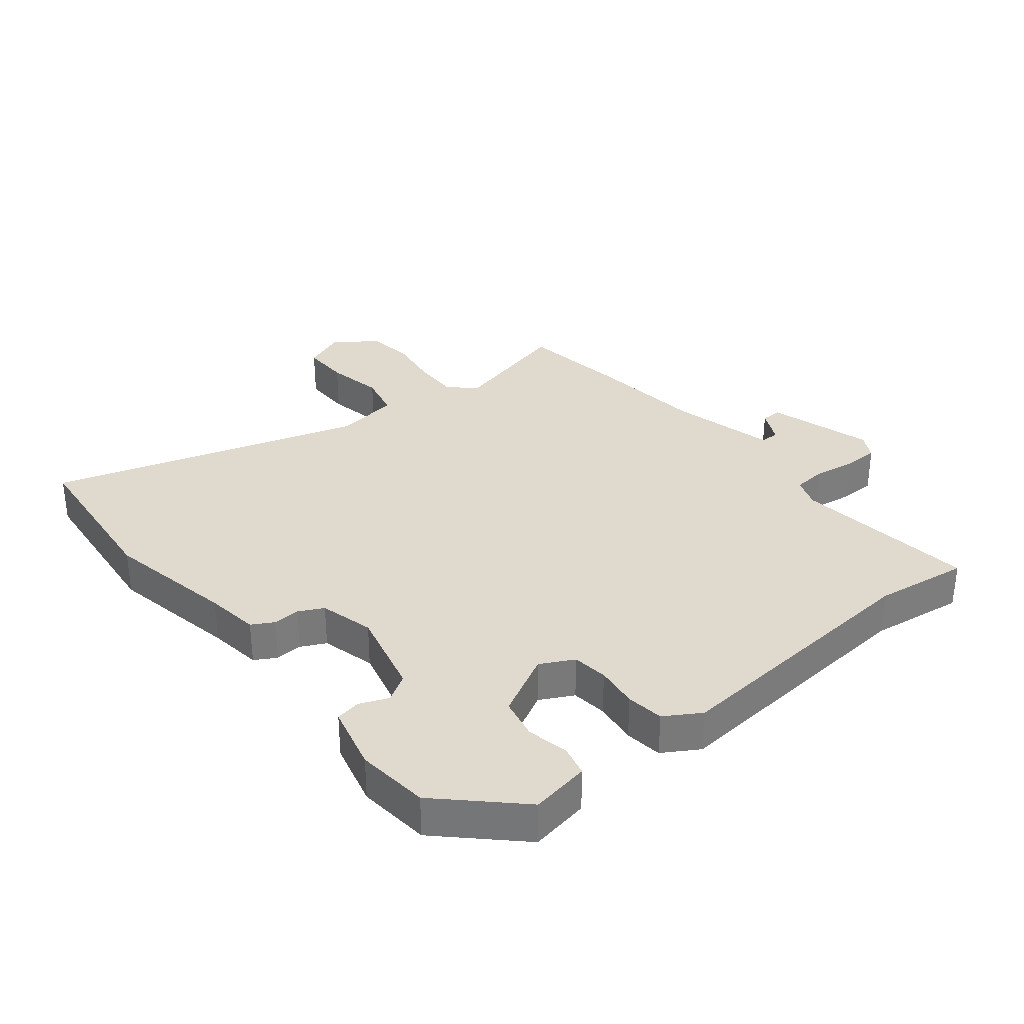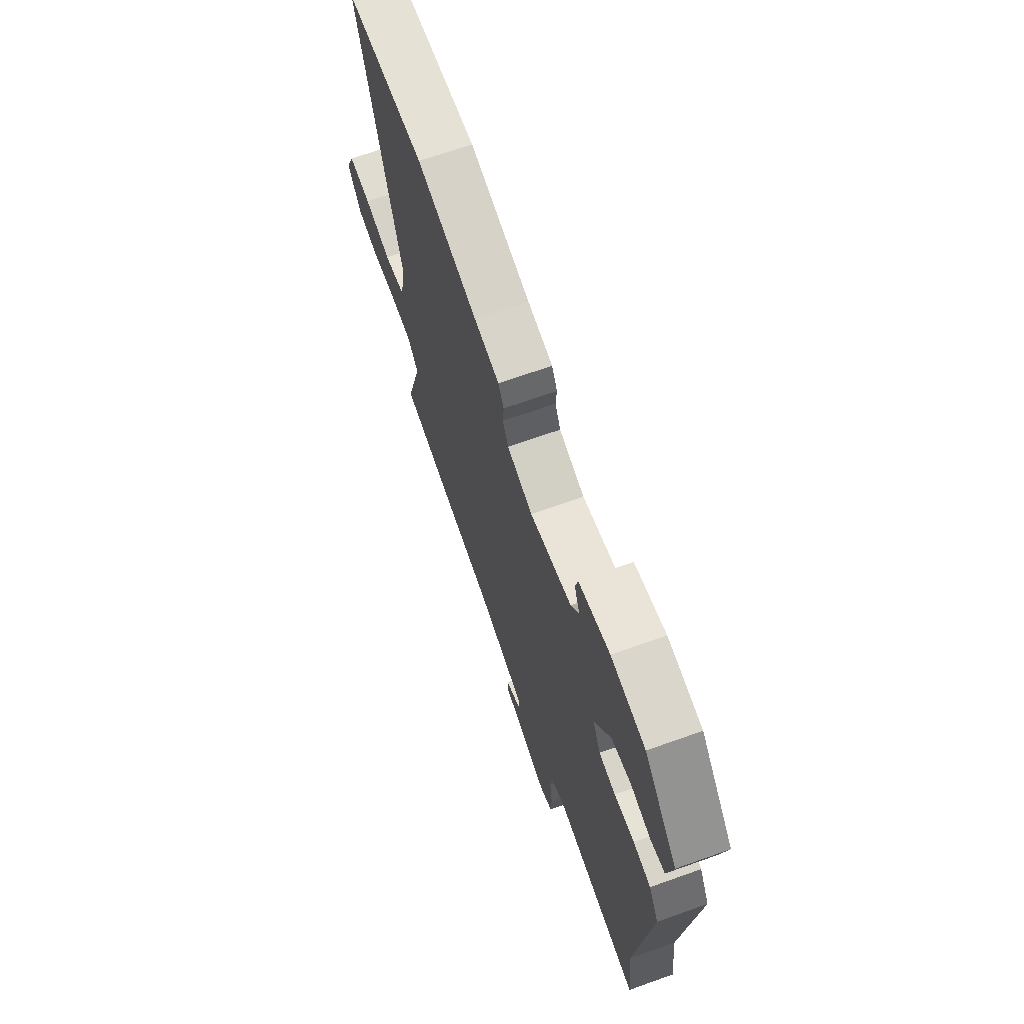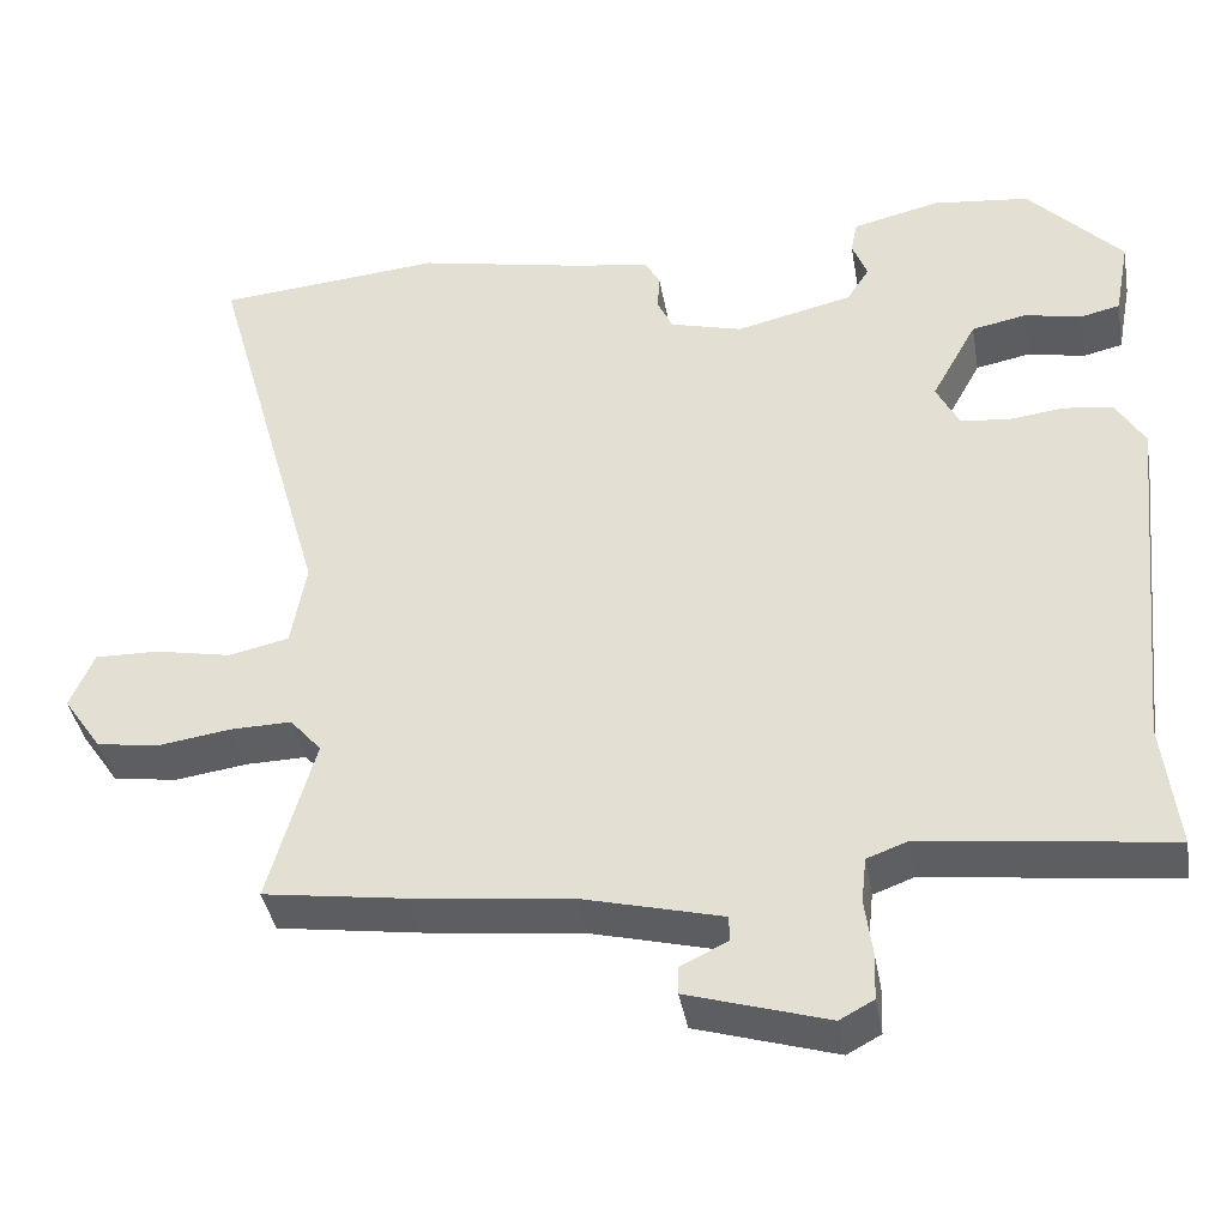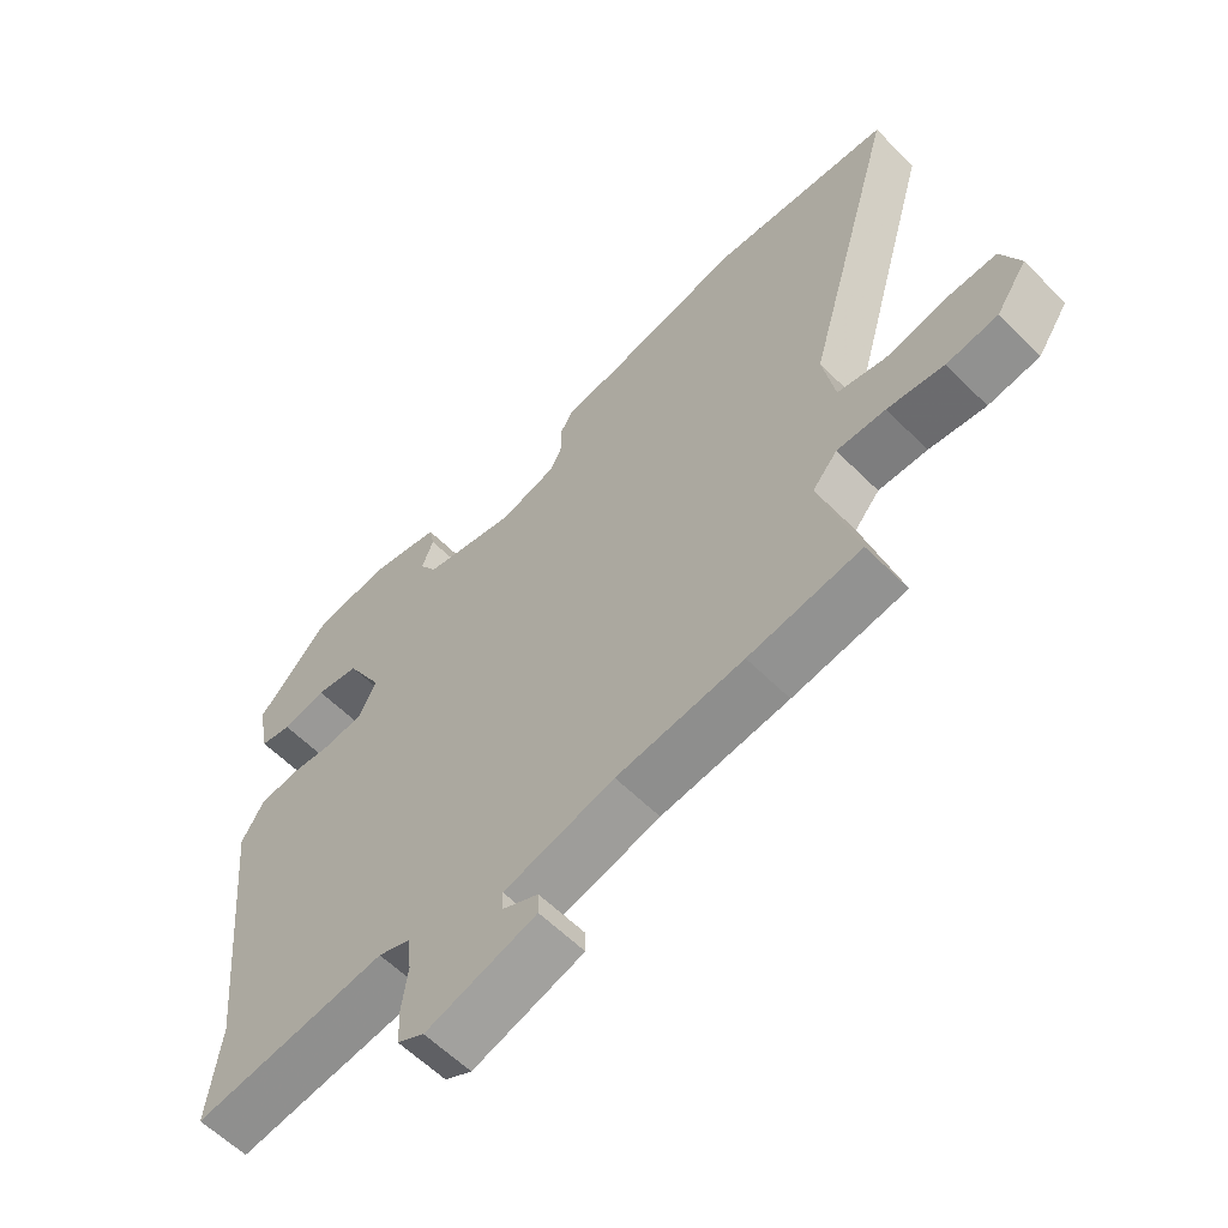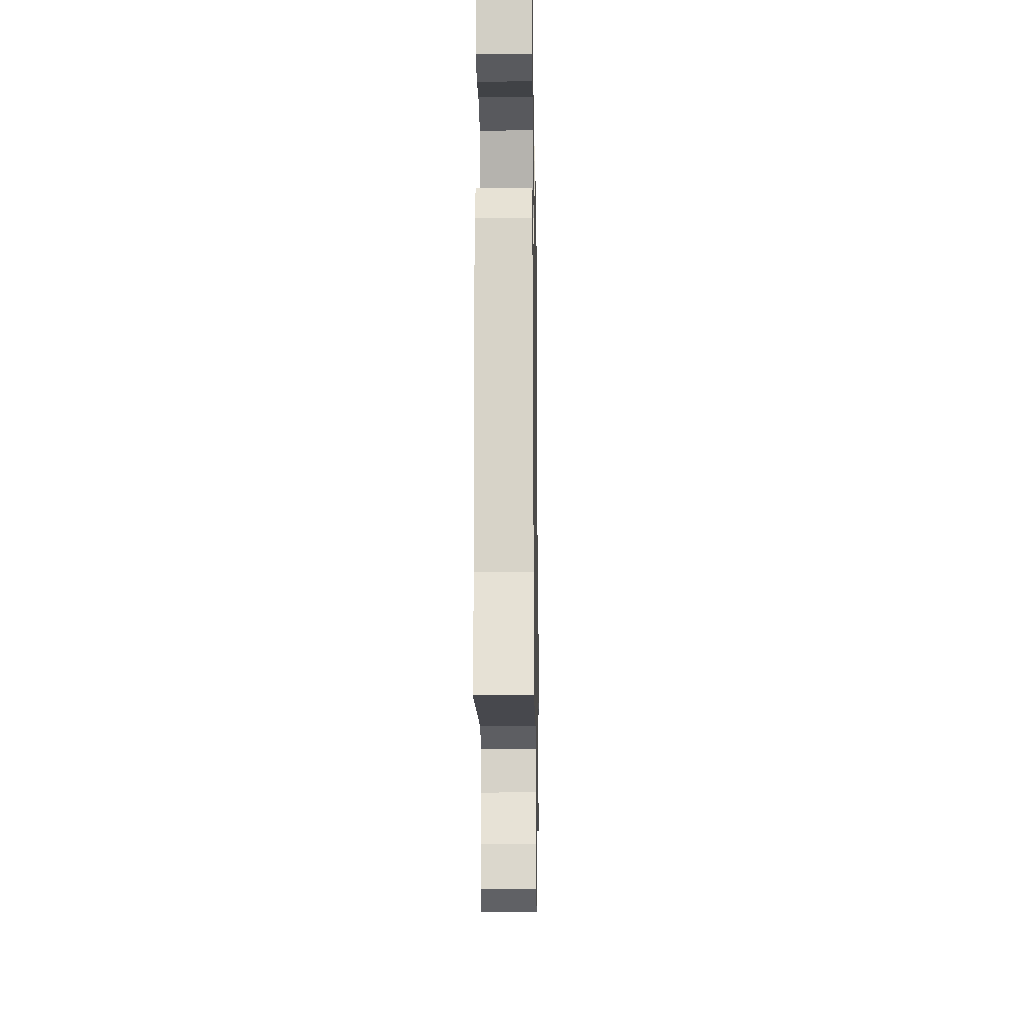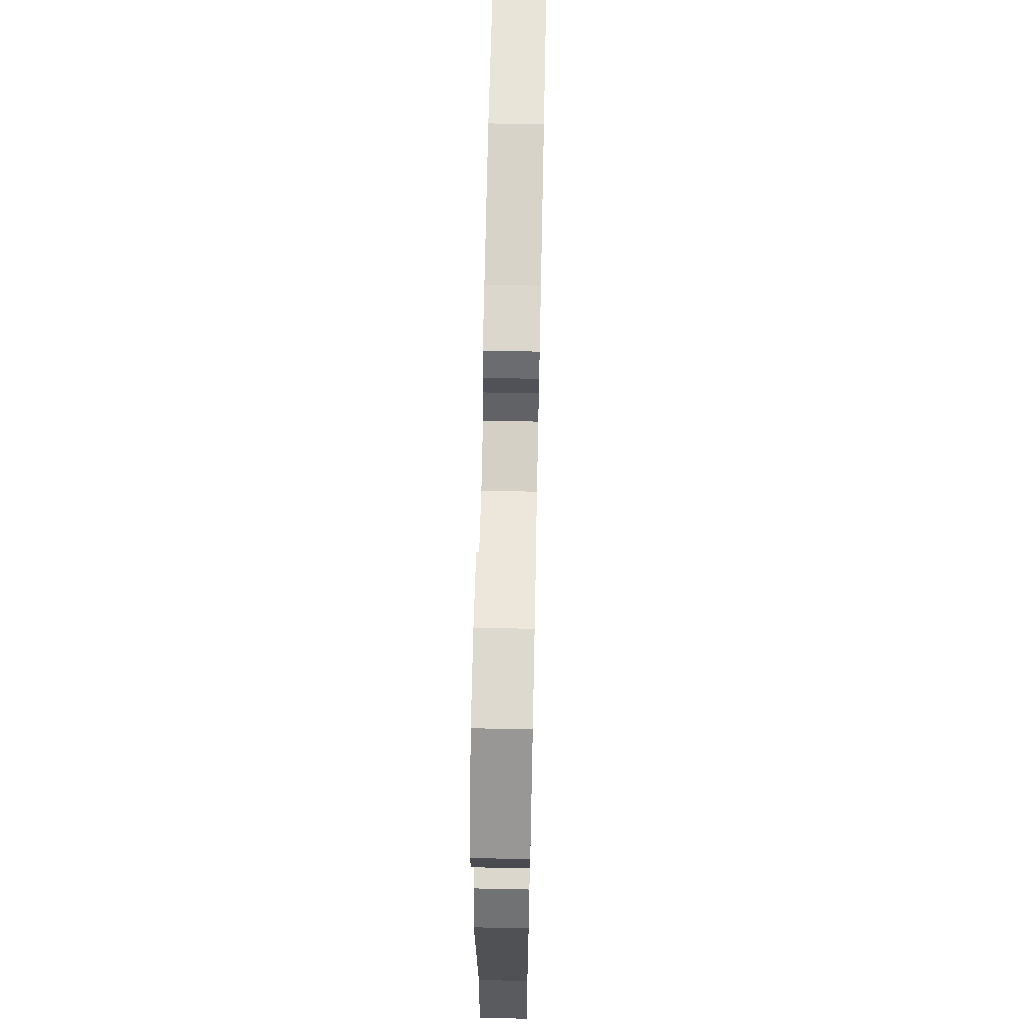
<metadata>
{"format":"obj","ext":"obj","renderer":"f3d","projection":"perspective","resolution":1024,"background":"white","views":[{"elev":32.6,"azim":52.0,"up":"+Y"},{"elev":68.1,"azim":70.4,"up":"+Z"},{"elev":-39.9,"azim":10.0,"up":"+Z"},{"elev":-59.8,"azim":-135.5,"up":"+Z"},{"elev":-19.1,"azim":90.9,"up":"+Z"},{"elev":64.7,"azim":91.2,"up":"+Z"}]}
</metadata>
<code>
v 0.488 0.07 -0.398
v 0.506 0.07 -0.551
v 0.209 0.07 -0.513
v 0.16 0.07 -0.531
v 0.154 0.07 -0.586
v 0.163 0.07 -0.654
v 0.161 0.07 -0.711
v 0.12 0.07 -0.733
v -0.049 0.07 -0.681
v -0.048 0.07 -0.647
v 0.008 0.07 -0.62
v 0.008 0.07 -0.589
v -0.161 0.07 -0.545
v -0.354 0.07 -0.522
v -0.525 0.07 -0.496
v -0.469 0.07 -0.296
v -0.507 0.07 -0.252
v -0.581 0.07 -0.253
v -0.667 0.07 -0.265
v -0.745 0.07 -0.254
v -0.792 0.07 -0.185
v -0.763 0.07 -0.117
v -0.685 0.07 -0.119
v -0.593 0.07 -0.138
v -0.52 0.07 -0.122
v -0.502 0.07 -0.019
v -0.645 0.07 0.488
v -0.372 0.07 0.511
v -0.163 0.07 0.467
v -0.077 0.07 0.454
v -0.058 0.07 0.419
v -0.061 0.07 0.375
v -0.042 0.07 0.335
v 0.045 0.07 0.311
v 0.187 0.07 0.344
v 0.214 0.07 0.387
v 0.196 0.07 0.434
v 0.204 0.07 0.474
v 0.31 0.07 0.499
v 0.427 0.07 0.485
v 0.541 0.07 0.363
v 0.523 0.07 0.268
v 0.474 0.07 0.257
v 0.407 0.07 0.272
v 0.34 0.07 0.259
v 0.285 0.07 0.159
v 0.312 0.07 0.105
v 0.369 0.07 0.097
v 0.438 0.07 0.105
v 0.498 0.07 0.096
v 0.532 0.07 0.038
v 0.488 0 -0.398
v 0.506 0 -0.551
v 0.209 0 -0.513
v 0.16 0 -0.531
v 0.154 0 -0.586
v 0.163 0 -0.654
v 0.161 0 -0.711
v 0.12 0 -0.733
v -0.049 0 -0.681
v -0.048 0 -0.647
v 0.008 0 -0.62
v 0.008 0 -0.589
v -0.161 0 -0.545
v -0.354 0 -0.522
v -0.525 0 -0.496
v -0.469 0 -0.296
v -0.507 0 -0.252
v -0.581 0 -0.253
v -0.667 0 -0.265
v -0.745 0 -0.254
v -0.792 0 -0.185
v -0.763 0 -0.117
v -0.685 0 -0.119
v -0.593 0 -0.138
v -0.52 0 -0.122
v -0.502 0 -0.019
v -0.645 0 0.488
v -0.372 0 0.511
v -0.163 0 0.467
v -0.077 0 0.454
v -0.058 0 0.419
v -0.061 0 0.375
v -0.042 0 0.335
v 0.045 0 0.311
v 0.187 0 0.344
v 0.214 0 0.387
v 0.196 0 0.434
v 0.204 0 0.474
v 0.31 0 0.499
v 0.427 0 0.485
v 0.541 0 0.363
v 0.523 0 0.268
v 0.474 0 0.257
v 0.407 0 0.272
v 0.34 0 0.259
v 0.285 0 0.159
v 0.312 0 0.105
v 0.369 0 0.097
v 0.438 0 0.105
v 0.498 0 0.096
v 0.532 0 0.038
f 50 51 1
f 49 50 1
f 48 49 1
f 1 2 3
f 48 1 3
f 47 48 3
f 46 47 3 4
f 42 43 44
f 41 42 44
f 40 41 44
f 39 40 44
f 38 39 44
f 37 38 44
f 36 37 44
f 35 36 44 45
f 34 35 45 46
f 29 30 31 32
f 29 32 33
f 28 29 33
f 27 28 33
f 26 27 33
f 34 46 4
f 33 34 4
f 26 33 4
f 25 26 4
f 22 23 24
f 21 22 24
f 20 21 24
f 19 20 24
f 18 19 24
f 13 14 15 16
f 12 13 16 17
f 9 10 11
f 8 9 11
f 7 8 11
f 6 7 11
f 5 6 11
f 5 11 12
f 4 5 12 17
f 17 18 24 25
f 4 17 25
f 52 102 101
f 52 101 100
f 52 100 99
f 54 53 52
f 54 52 99
f 54 99 98
f 55 54 98 97
f 95 94 93
f 95 93 92
f 95 92 91
f 95 91 90
f 95 90 89
f 95 89 88
f 95 88 87
f 96 95 87 86
f 97 96 86 85
f 83 82 81 80
f 84 83 80
f 84 80 79
f 84 79 78
f 84 78 77
f 55 97 85
f 55 85 84
f 55 84 77
f 55 77 76
f 75 74 73
f 75 73 72
f 75 72 71
f 75 71 70
f 75 70 69
f 67 66 65 64
f 68 67 64 63
f 62 61 60
f 62 60 59
f 62 59 58
f 62 58 57
f 62 57 56
f 63 62 56
f 68 63 56 55
f 76 75 69 68
f 76 68 55
f 1 52 53 2
f 2 53 54 3
f 3 54 55 4
f 4 55 56 5
f 5 56 57 6
f 6 57 58 7
f 7 58 59 8
f 8 59 60 9
f 9 60 61 10
f 10 61 62 11
f 11 62 63 12
f 12 63 64 13
f 13 64 65 14
f 14 65 66 15
f 15 66 67 16
f 16 67 68 17
f 17 68 69 18
f 18 69 70 19
f 19 70 71 20
f 20 71 72 21
f 21 72 73 22
f 22 73 74 23
f 23 74 75 24
f 24 75 76 25
f 25 76 77 26
f 26 77 78 27
f 27 78 79 28
f 28 79 80 29
f 29 80 81 30
f 30 81 82 31
f 31 82 83 32
f 32 83 84 33
f 33 84 85 34
f 34 85 86 35
f 35 86 87 36
f 36 87 88 37
f 37 88 89 38
f 38 89 90 39
f 39 90 91 40
f 40 91 92 41
f 41 92 93 42
f 42 93 94 43
f 43 94 95 44
f 44 95 96 45
f 45 96 97 46
f 46 97 98 47
f 47 98 99 48
f 48 99 100 49
f 49 100 101 50
f 50 101 102 51
f 51 102 52 1

</code>
